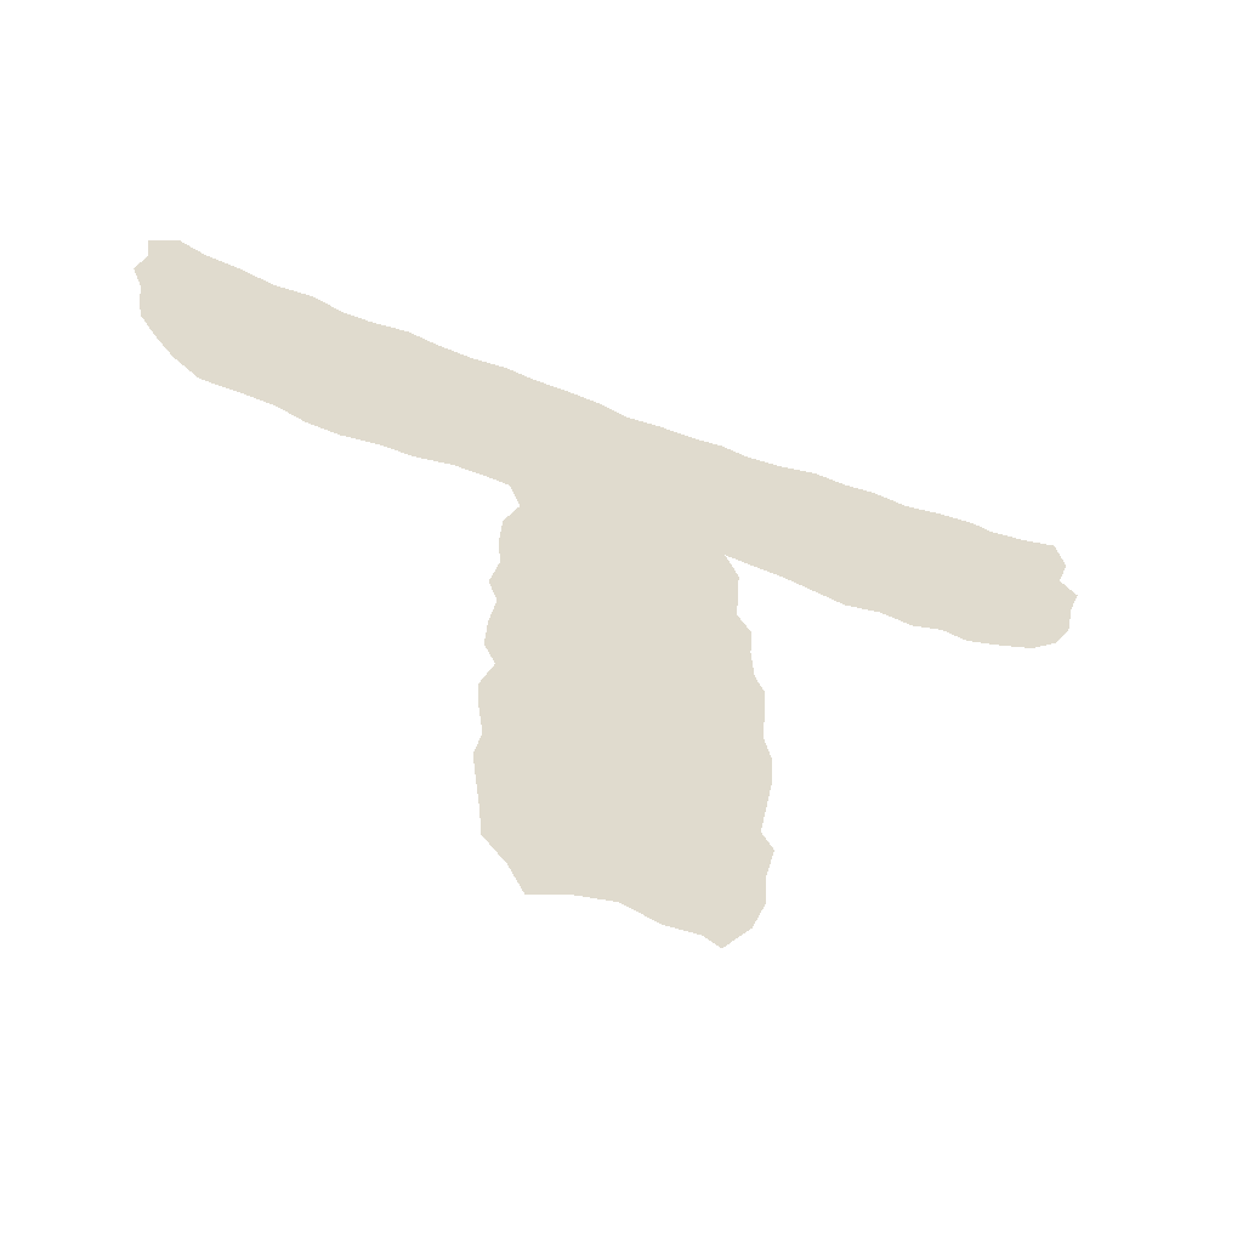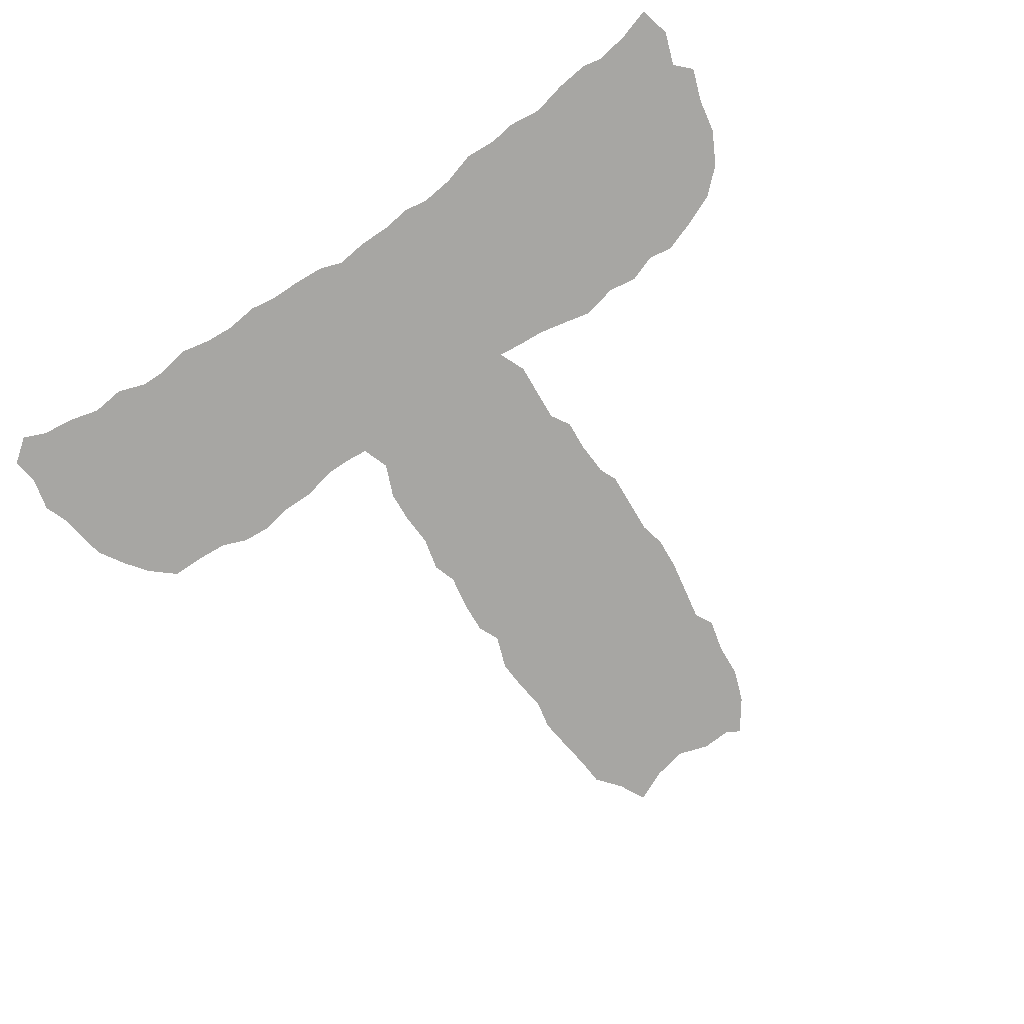
<metadata>
{"format":"obj","ext":"obj","renderer":"f3d","projection":"perspective","resolution":1024,"background":"white","views":[{"elev":-58.1,"azim":158.6,"up":"+Y"},{"elev":-74.1,"azim":-146.0,"up":"+Z"}]}
</metadata>
<code>
v 0.3728 0.4911 0
v 0.3862 0.5134 0
v 0.3839 0.5512 0
v 0.3817 0.5848 0
v 0.3951 0.6161 0
v 0.3657 0.6133 0
v 0.3371 0.6116 0
v 0.3034 0.6049 0
v 0.2723 0.5982 0
v 0.2344 0.6071 0
v 0.2009 0.6027 0
v 0.1696 0.6138 0
v 0.1429 0.6094 0
v 0.1045 0.623 0
v 0.0692 0.6384 0
v 0.04018 0.6652 0
v 0.02009 0.7031 0
v 0.01339 0.7411 0
v 0 0.779 0
v 0.01786 0.7969 0
v 0.004464 0.8348 0
v 0.01339 0.8705 0
v 0.04911 0.8594 0
v 0.08705 0.8527 0
v 0.1094 0.8571 0
v 0.1473 0.8527 0
v 0.1853 0.8438 0
v 0.2232 0.8482 0
v 0.2522 0.8438 0
v 0.2879 0.846 0
v 0.3259 0.8348 0
v 0.3638 0.8304 0
v 0.3906 0.8348 0
v 0.4219 0.8304 0
v 0.4598 0.8304 0
v 0.4955 0.8259 0
v 0.5223 0.8348 0
v 0.5564 0.8369 0
v 0.5938 0.837 0
v 0.6228 0.8415 0
v 0.6607 0.837 0
v 0.6942 0.8393 0
v 0.7277 0.846 0
v 0.7656 0.8393 0
v 0.7946 0.8393 0
v 0.8281 0.8505 0
v 0.8661 0.846 0
v 0.9018 0.8549 0
v 0.9397 0.8594 0
v 0.9665 0.8705 0
v 0.9955 0.8482 0
v 0.9911 0.817 0
v 1 0.779 0
v 0.9888 0.75 0
v 0.9844 0.712 0
v 0.9799 0.692 0
v 0.962 0.663 0
v 0.942 0.6362 0
v 0.913 0.6116 0
v 0.8747 0.6116 0
v 0.8393 0.6094 0
v 0.8103 0.5982 0
v 0.7768 0.596 0
v 0.7411 0.6027 0
v 0.7054 0.6027 0
v 0.6674 0.6116 0
v 0.6362 0.6116 0
v 0.6116 0.6094 0
v 0.6005 0.5781 0
v 0.6161 0.5402 0
v 0.6183 0.5045 0
v 0.6161 0.4665 0
v 0.625 0.4286 0
v 0.6161 0.4018 0
v 0.6228 0.3638 0
v 0.625 0.3259 0
v 0.6138 0.3013 0
v 0.6272 0.2634 0
v 0.6254 0.2297 0
v 0.6205 0.1942 0
v 0.6272 0.1607 0
v 0.6232 0.1266 0
v 0.6183 0.08912 0
v 0.6161 0.05804 0
v 0.5938 0.03125 0
v 0.5781 0 0
v 0.5402 0.01786 0
v 0.5022 0.02679 0
v 0.4665 0.01562 0
v 0.433 0.01786 0
v 0.4174 0.008929 0
v 0.3906 0.04688 0
v 0.3772 0.08482 0
v 0.375 0.1228 0
v 0.3661 0.1607 0
v 0.3772 0.1808 0
v 0.3707 0.2181 0
v 0.3638 0.2567 0
v 0.3616 0.2924 0
v 0.3683 0.3214 0
v 0.366 0.3601 0
v 0.3638 0.3973 0
v 0.3728 0.4174 0
v 0.375 0.4554 0
v 0.3805 0.2877 0
v 0.2474 0.7351 0
v 0.2705 0.6187 0
v 0.281 0.7254 0
v 0.4987 0.6175 0
v 0.4956 0.5921 0
v 0.2034 0.6232 0
v 0.1788 0.7301 0
v 0.5651 0.06375 0
v 0.4086 0.5796 0
v 0.4909 0.5612 0
v 0.5515 0.7208 0
v 0.4427 0.7199 0
v 0.4025 0.8052 0
v 0.3722 0.7254 0
v 0.4085 0.7231 0
v 0.2113 0.7439 0
v 0.1491 0.7365 0
v 0.08265 0.7548 0
v 0.1165 0.7457 0
v 0.07691 0.7902 0
v 0.04703 0.7983 0
v 0.4905 0.2915 0
v 0.4903 0.3331 0
v 0.4927 0.2554 0
v 0.6045 0.3346 0
v 0.9717 0.7863 0
v 0.9142 0.7441 0
v 0.5632 0.03204 0
v 0.5947 0.06712 0
v 0.4965 0.185 0
v 0.6089 0.1611 0
v 0.4387 0.1059 0
v 0.4968 0.1486 0
v 0.593 0.7151 0
v 0.6364 0.724 0
v 0.02677 0.7731 0
v 0.06662 0.8257 0
v 0.03291 0.8318 0
v 0.4925 0.3735 0
v 0.4956 0.4076 0
v 0.5023 0.4356 0
v 0.6026 0.4383 0
v 0.4968 0.4635 0
v 0.4951 0.4958 0
v 0.4907 0.5284 0
v 0.8041 0.617 0
v 0.8784 0.7346 0
v 0.8491 0.7244 0
v 0.4949 0.2204 0
v 0.6049 0.2639 0
v 0.4401 0.07537 0
v 0.3366 0.72 0
v 0.3082 0.7164 0
v 0.2856 0.8267 0
v 0.9424 0.7934 0
v 0.961 0.8287 0
v 0.8193 0.725 0
v 0.6767 0.7207 0
v 0.7079 0.715 0
v 0.7283 0.8264 0
v 0.7791 0.7244 0
v 0.7372 0.7223 0
v 0.4143 0.05591 0
v 0.2731 0.6672 0
v 0.3064 0.6658 0
v 0.433 0.6015 0
v 0.4294 0.6321 0
v 0.2075 0.6741 0
v 0.4388 0.5717 0
v 0.5932 0.6788 0
v 0.5641 0.66 0
v 0.4859 0.6695 0
v 0.4286 0.6635 0
v 0.4017 0.6737 0
v 0.2402 0.6714 0
v 0.1727 0.6752 0
v 0.7055 0.7468 0
v 0.1301 0.7965 0
v 0.5267 0.4521 0
v 0.1016 0.818 0
v 0.5454 0.2862 0
v 0.5518 0.3115 0
v 0.5542 0.3425 0
v 0.5548 0.3734 0
v 0.8868 0.8192 0
v 0.5575 0.1889 0
v 0.5332 0.0466 0
v 0.5299 0.1226 0
v 0.5891 0.09647 0
v 0.7076 0.8059 0
v 0.7792 0.8097 0
v 0.6214 0.6611 0
v 0.9235 0.8241 0
v 0.0511 0.7627 0
v 0.5561 0.4048 0
v 0.4279 0.3527 0
v 0.5555 0.4389 0
v 0.5507 0.4701 0
v 0.2899 0.6389 0
v 0.5472 0.5428 0
v 0.4361 0.5191 0
v 0.867 0.7881 0
v 0.5537 0.2576 0
v 0.4711 0.06023 0
v 0.3392 0.6667 0
v 0.322 0.6376 0
v 0.796 0.7834 0
v 0.4995 0.05265 0
v 0.6554 0.6553 0
v 0.5206 0.2716 0
v 0.7575 0.6645 0
v 0.29 0.6933 0
v 0.7246 0.7772 0
v 0.6887 0.778 0
v 0.2228 0.6429 0
v 0.241 0.7729 0
v 0.5567 0.6096 0
v 0.4599 0.5456 0
v 0.5618 0.5774 0
v 0.5877 0.3866 0
v 0.5471 0.7793 0
v 0.5241 0.6671 0
v 0.4831 0.7732 0
v 0.5128 0.7259 0
v 0.4158 0.778 0
v 0.3822 0.7789 0
v 0.202 0.7851 0
v 0.162 0.7916 0
v 0.1354 0.6757 0
v 0.07506 0.7031 0
v 0.6327 0.6337 0
v 0.05282 0.7286 0
v 0.1028 0.69 0
v 0.4287 0.3193 0
v 0.4312 0.2867 0
v 0.4323 0.2193 0
v 0.4315 0.2531 0
v 0.9404 0.7136 0
v 0.9551 0.7489 0
v 0.4332 0.1844 0
v 0.4602 0.1315 0
v 0.4357 0.154 0
v 0.5004 0.08827 0
v 0.5586 0.1524 0
v 0.5853 0.7793 0
v 0.6198 0.782 0
v 0.6547 0.7822 0
v 0.4495 0.7762 0
v 0.4322 0.3844 0
v 0.4361 0.4181 0
v 0.4373 0.452 0
v 0.5219 0.358 0
v 0.5589 0.505 0
v 0.4231 0.5494 0
v 0.4376 0.4858 0
v 0.5783 0.284 0
v 0.1364 0.8242 0
v 0.8722 0.6762 0
v 0.9106 0.6807 0
v 0.5567 0.2236 0
v 0.3444 0.7743 0
v 0.2773 0.7835 0
v 0.3095 0.7777 0
v 0.8323 0.6679 0
v 0.8309 0.7838 0
v 0.7958 0.6641 0
v 0.3938 0.6443 0
v 0.6844 0.6659 0
v 0.5842 0.6069 0
v 0.7606 0.7807 0
v 0.7197 0.658 0
v 0.372 0.6695 0
v 0.3997 0.2365 0
v 0.2586 0.6998 0
v 0.2539 0.6408 0
v 0.5292 0.604 0
v 0.4648 0.5826 0
v 0.5379 0.7475 0
v 0.5427 0.6365 0
v 0.489 0.7448 0
v 0.4577 0.6875 0
v 0.3969 0.751 0
v 0.1722 0.8186 0
v 0.1263 0.712 0
v 0.1413 0.7672 0
v 0.4609 0.3054 0
v 0.4017 0.3043 0
v 0.463 0.2373 0
v 0.4015 0.2691 0
v 0.5812 0.3199 0
v 0.5563 0.09651 0
v 0.5707 0.7487 0
v 0.6058 0.8094 0
v 0.5976 0.642 0
v 0.6606 0.6925 0
v 0.5742 0.1226 0
v 0.6364 0.757 0
v 0.46 0.7477 0
v 0.4696 0.4352 0
v 0.4048 0.4358 0
v 0.4753 0.718 0
v 0.4668 0.4726 0
v 0.5805 0.4662 0
v 0.4091 0.4981 0
v 0.5241 0.5162 0
v 0.8691 0.7067 0
v 0.9247 0.6526 0
v 0.5855 0.2438 0
v 0.5247 0.2385 0
v 0.4172 0.1281 0
v 0.4081 0.09518 0
v 0.3454 0.7444 0
v 0.3229 0.6923 0
v 0.2772 0.7559 0
v 0.8563 0.6415 0
v 0.8469 0.7543 0
v 0.7786 0.689 0
v 0.4582 0.6518 0
v 0.7511 0.631 0
v 0.7457 0.7502 0
v 0.745 0.8062 0
v 0.7285 0.6892 0
v 0.3555 0.6958 0
v 0.4652 0.6174 0
v 0.4903 0.6437 0
v 0.3886 0.6983 0
v 0.226 0.7059 0
v 0.1563 0.6449 0
v 0.1072 0.7789 0
v 0.526 0.3303 0
v 0.5182 0.3047 0
v 0.5846 0.355 0
v 0.9058 0.7876 0
v 0.5869 0.177 0
v 0.6268 0.6908 0
v 0.4232 0.6949 0
v 0.5243 0.3894 0
v 0.4617 0.3633 0
v 0.5276 0.4205 0
v 0.4648 0.5082 0
v 0.5164 0.5447 0
v 0.5828 0.4225 0
v 0.8832 0.7621 0
v 0.4644 0.2025 0
v 0.313 0.7467 0
v 0.8142 0.814 0
v 0.8089 0.7531 0
v 0.7557 0.6987 0
v 0.3686 0.7551 0
v 0.1881 0.6464 0
v 0.1938 0.7051 0
v 0.5254 0.5719 0
v 0.541 0.8104 0
v 0.5702 0.6323 0
v 0.5595 0.6903 0
v 0.5135 0.7625 0
v 0.5111 0.797 0
v 0.5176 0.6348 0
v 0.5282 0.699 0
v 0.4968 0.6947 0
v 0.3689 0.8037 0
v 0.2318 0.8105 0
v 0.2038 0.8202 0
v 0.176 0.7604 0
v 0.1289 0.6419 0
v 0.1585 0.7041 0
v 0.07334 0.6725 0
v 0.09307 0.724 0
v 0.1018 0.657 0
v 0.5276 0.1656 0
v 0.05038 0.6948 0
v 0.3975 0.3385 0
v 0.4551 0.3348 0
v 0.4618 0.2713 0
v 0.9001 0.7096 0
v 0.4028 0.1999 0
v 0.4016 0.1595 0
v 0.5302 0.0792 0
v 0.4679 0.09571 0
v 0.4921 0.1179 0
v 0.4661 0.1679 0
v 0.5901 0.146 0
v 0.5723 0.8079 0
v 0.6057 0.7495 0
v 0.6394 0.8109 0
v 0.4376 0.804 0
v 0.4289 0.7494 0
v 0.4733 0.8014 0
v 0.4029 0.4033 0
v 0.3976 0.3722 0
v 0.4645 0.3979 0
v 0.9298 0.7681 0
v 0.5929 0.5038 0
v 0.4083 0.5265 0
v 0.4058 0.4687 0
v 0.5258 0.4848 0
v 0.5804 0.5416 0
v 0.4456 0.04376 0
v 0.8921 0.6457 0
v 0.9437 0.6821 0
v 0.59 0.2107 0
v 0.5265 0.2034 0
v 0.3353 0.8047 0
v 0.3011 0.8061 0
v 0.2627 0.8071 0
v 0.8405 0.6972 0
v 0.8489 0.8169 0
v 0.782 0.6356 0
v 0.8193 0.6397 0
v 0.8067 0.6949 0
v 0.6745 0.809 0
v 0.6674 0.7507 0
v 0.6902 0.6361 0
v 0.696 0.6899 0
v 0.7779 0.7571 0
v 0.7209 0.6268 0
v 0.3561 0.6409 0
f 98 105 99
f 170 217 169
f 178 172 323
f 10 111 11
f 21 143 22
f 134 194 113
f 259 223 174
f 101 395 102
f 8 107 9
f 176 299 175
f 367 410 29
f 5 171 172
f 272 179 277
f 359 274 299
f 220 180 173
f 181 356 371
f 12 333 13
f 182 164 167
f 203 184 202
f 183 262 185
f 141 199 126
f 189 257 188
f 75 130 76
f 49 161 50
f 52 131 53
f 55 243 56
f 85 133 86
f 83 194 134
f 83 134 84
f 339 406 191
f 80 136 81
f 42 195 165
f 213 248 209
f 198 160 161
f 32 366 33
f 18 141 19
f 18 199 141
f 20 126 143
f 24 185 25
f 225 200 189
f 72 147 73
f 203 401 184
f 399 309 206
f 8 204 107
f 1 104 400
f 7 211 8
f 61 151 62
f 47 412 190
f 58 312 59
f 186 215 208
f 77 155 78
f 89 213 209
f 403 209 156
f 3 114 4
f 211 210 170
f 29 159 30
f 48 190 198
f 270 352 321
f 45 351 46
f 351 196 212
f 42 165 43
f 219 182 218
f 215 127 129
f 90 168 91
f 94 382 95
f 105 100 99
f 169 279 180
f 281 224 222
f 111 12 11
f 143 23 22
f 333 355 181
f 133 192 87
f 133 113 192
f 205 402 224
f 174 282 171
f 394 103 102
f 107 10 9
f 361 283 226
f 281 222 284
f 303 306 285
f 117 286 306
f 266 231 366
f 231 230 118
f 232 368 288
f 234 371 289
f 370 14 13
f 238 373 235
f 272 178 179
f 234 289 238
f 290 233 183
f 235 373 237
f 237 373 123
f 25 185 262
f 142 125 185
f 291 239 240
f 292 239 377
f 293 242 241
f 278 242 294
f 295 188 187
f 130 77 76
f 161 51 50
f 161 52 51
f 131 54 53
f 405 57 56
f 244 132 243
f 131 160 244
f 133 87 86
f 113 296 383
f 134 113 85
f 85 113 133
f 134 85 84
f 82 194 83
f 136 82 81
f 138 386 246
f 113 383 192
f 387 339 249
f 226 297 250
f 340 175 197
f 250 389 251
f 300 340 214
f 387 249 301
f 251 302 252
f 416 390 252
f 392 303 253
f 118 34 33
f 141 20 19
f 126 125 142
f 141 126 20
f 143 126 142
f 142 24 23
f 143 142 23
f 20 143 21
f 262 26 25
f 343 254 201
f 394 254 255
f 147 74 73
f 256 400 305
f 310 149 401
f 206 223 259
f 261 187 186
f 1 400 309
f 260 256 307
f 258 203 308
f 346 310 205
f 151 63 62
f 57 405 312
f 312 404 59
f 208 314 265
f 155 79 78
f 94 93 316
f 168 316 93
f 114 5 4
f 350 317 266
f 319 350 268
f 319 267 221
f 409 268 408
f 159 31 30
f 47 190 48
f 48 198 49
f 397 338 132
f 161 160 131
f 269 414 320
f 412 47 46
f 415 322 271
f 414 271 413
f 219 417 182
f 149 345 307
f 327 419 276
f 418 214 66
f 165 44 43
f 274 68 299
f 276 421 324
f 218 325 275
f 168 92 91
f 168 93 92
f 88 213 89
f 90 403 168
f 403 156 168
f 382 96 95
f 277 328 210
f 242 240 294
f 204 170 169
f 329 110 109
f 5 172 272
f 3 259 114
f 116 360 139
f 329 109 330
f 341 286 117
f 172 171 329
f 331 120 119
f 332 106 121
f 173 180 332
f 13 333 370
f 124 334 123
f 366 408 266
f 289 122 124
f 123 334 125
f 215 336 127
f 336 335 128
f 336 187 335
f 75 225 337
f 337 189 188
f 160 198 338
f 192 88 87
f 193 138 385
f 301 249 193
f 80 339 136
f 139 360 175
f 139 175 340
f 219 252 417
f 179 178 341
f 49 198 161
f 199 125 126
f 257 342 144
f 342 200 344
f 144 396 343
f 344 146 145
f 72 308 147
f 308 203 202
f 345 149 150
f 74 347 225
f 338 348 132
f 190 207 338
f 321 153 152
f 261 186 208
f 209 384 156
f 157 317 350
f 170 318 217
f 46 351 412
f 166 167 353
f 217 158 108
f 212 420 352
f 195 219 218
f 119 354 317
f 354 231 266
f 280 169 180
f 169 217 279
f 222 224 274
f 281 110 357
f 111 355 12
f 356 121 112
f 181 173 356
f 115 357 110
f 357 205 224
f 114 174 171
f 174 223 282
f 37 362 358
f 362 361 226
f 359 299 176
f 227 176 360
f 284 359 176
f 228 361 362
f 330 109 363
f 229 364 116
f 229 365 364
f 408 366 32
f 231 287 230
f 368 367 28
f 232 121 221
f 332 121 356
f 112 369 122
f 371 112 122
f 234 181 371
f 15 374 372
f 372 238 235
f 199 237 123
f 272 172 178
f 14 374 15
f 288 27 26
f 183 233 262
f 375 407 135
f 16 372 376
f 376 235 237
f 199 123 125
f 17 376 237
f 377 101 100
f 291 128 378
f 278 98 97
f 241 242 278
f 129 127 379
f 242 379 240
f 343 201 378
f 295 187 261
f 187 188 335
f 132 152 380
f 54 244 55
f 56 243 405
f 55 244 243
f 397 132 244
f 131 244 54
f 381 97 96
f 135 154 349
f 194 296 113
f 381 96 382
f 246 315 137
f 248 384 209
f 192 213 88
f 192 383 213
f 385 138 246
f 384 246 137
f 248 193 385
f 135 386 138
f 386 245 247
f 136 387 82
f 375 135 138
f 38 388 39
f 197 175 299
f 298 250 251
f 236 67 66
f 214 197 236
f 40 390 41
f 390 251 252
f 417 302 140
f 391 35 34
f 120 117 392
f 406 265 191
f 253 228 393
f 395 394 102
f 395 254 394
f 144 145 396
f 254 396 255
f 74 225 75
f 305 104 103
f 255 256 305
f 148 304 146
f 147 347 74
f 184 148 146
f 344 184 146
f 398 72 71
f 2 399 3
f 399 206 259
f 400 104 305
f 260 400 256
f 401 148 184
f 258 401 203
f 402 70 69
f 205 258 402
f 115 150 346
f 398 71 70
f 264 404 312
f 264 263 404
f 405 243 264
f 320 61 60
f 152 153 311
f 293 241 349
f 313 208 265
f 208 215 314
f 79 313 406
f 191 265 407
f 94 315 382
f 408 32 31
f 10 220 111
f 211 204 8
f 318 157 158
f 412 207 190
f 409 31 159
f 267 268 409
f 221 410 367
f 221 267 410
f 108 158 350
f 268 350 266
f 190 338 198
f 162 411 153
f 321 162 153
f 270 212 352
f 271 216 413
f 414 151 61
f 162 166 415
f 269 415 271
f 41 416 42
f 182 417 163
f 418 66 65
f 276 273 418
f 164 163 419
f 273 419 300
f 44 196 45
f 196 275 212
f 274 69 68
f 324 64 63
f 327 276 216
f 326 218 275
f 218 182 325
f 324 421 64
f 5 272 6
f 309 260 206
f 6 422 7
f 422 277 210
f 279 106 332
f 279 108 106
f 107 204 280
f 107 280 10
f 109 110 281
f 109 281 363
f 368 27 288
f 355 173 181
f 402 69 224
f 282 110 329
f 282 115 110
f 283 297 226
f 361 229 283
f 363 284 227
f 227 284 176
f 117 306 303
f 228 285 361
f 178 323 286
f 120 392 287
f 119 120 287
f 119 287 354
f 232 288 233
f 233 288 262
f 370 333 234
f 333 181 234
f 289 373 238
f 122 369 290
f 124 122 290
f 24 142 185
f 127 128 291
f 127 291 379
f 294 292 105
f 292 100 105
f 239 201 377
f 240 239 292
f 129 379 293
f 129 293 154
f 278 294 98
f 294 105 98
f 201 395 377
f 130 337 295
f 130 295 77
f 245 381 382
f 386 247 246
f 383 193 248
f 296 193 383
f 194 301 296
f 247 245 382
f 249 375 193
f 339 191 249
f 297 139 389
f 297 116 139
f 39 388 298
f 39 298 40
f 197 299 236
f 302 389 140
f 140 340 300
f 82 387 301
f 296 301 193
f 416 252 219
f 392 253 230
f 392 117 303
f 303 228 253
f 303 285 228
f 343 396 254
f 394 255 305
f 304 256 255
f 148 307 304
f 394 305 103
f 202 344 200
f 147 308 347
f 310 401 258
f 150 149 310
f 335 188 257
f 223 150 115
f 149 307 148
f 304 307 256
f 398 308 72
f 347 308 202
f 2 1 309
f 310 258 205
f 306 229 285
f 380 311 263
f 264 380 263
f 243 380 264
f 153 411 311
f 380 152 311
f 57 312 58
f 314 129 154
f 155 261 313
f 155 313 79
f 314 154 407
f 316 137 315
f 156 137 316
f 94 316 315
f 168 156 316
f 317 157 119
f 220 280 180
f 319 268 267
f 108 350 319
f 108 319 106
f 268 266 408
f 269 320 263
f 404 320 60
f 270 321 207
f 348 321 152
f 412 351 270
f 351 212 270
f 322 216 271
f 411 415 269
f 269 271 414
f 164 419 327
f 167 164 327
f 273 214 418
f 275 420 212
f 322 166 353
f 413 324 63
f 276 324 216
f 325 166 420
f 325 167 166
f 165 195 326
f 165 326 44
f 286 323 177
f 167 327 353
f 331 328 277
f 328 157 318
f 328 119 157
f 280 204 169
f 171 282 329
f 172 329 323
f 355 220 173
f 259 174 114
f 360 176 175
f 232 221 367
f 323 330 177
f 177 330 227
f 178 286 341
f 323 329 330
f 179 341 331
f 277 179 331
f 180 279 332
f 12 355 333
f 290 183 334
f 334 185 125
f 334 183 185
f 336 128 127
f 186 187 336
f 215 186 336
f 75 337 130
f 295 337 188
f 338 207 348
f 407 154 135
f 375 138 193
f 80 406 339
f 82 301 194
f 416 219 195
f 140 389 139
f 139 340 140
f 340 197 214
f 331 341 120
f 120 341 117
f 342 145 144
f 189 200 342
f 189 342 257
f 144 343 128
f 342 344 145
f 206 260 345
f 206 345 223
f 346 205 357
f 346 150 310
f 211 170 204
f 223 345 150
f 347 200 225
f 347 202 200
f 348 152 132
f 348 207 321
f 77 261 155
f 313 261 208
f 349 241 245
f 384 137 156
f 210 328 318
f 170 210 318
f 157 350 158
f 422 210 211
f 217 318 158
f 45 196 351
f 352 166 162
f 352 420 166
f 321 352 162
f 140 300 163
f 419 163 300
f 182 163 164
f 216 322 353
f 326 195 218
f 354 266 317
f 106 319 221
f 10 280 220
f 279 217 108
f 274 224 69
f 281 357 224
f 121 369 112
f 369 121 232
f 111 220 355
f 371 356 112
f 115 346 357
f 5 114 171
f 282 223 115
f 37 358 38
f 38 358 388
f 36 362 37
f 358 362 226
f 283 116 297
f 160 338 397
f 222 274 359
f 284 222 359
f 364 360 116
f 229 116 283
f 285 229 361
f 228 362 393
f 330 363 227
f 363 281 284
f 364 227 360
f 364 365 227
f 365 177 227
f 286 177 365
f 118 391 34
f 366 118 33
f 366 231 118
f 231 354 287
f 367 29 28
f 121 106 221
f 332 356 173
f 368 28 27
f 368 232 367
f 369 233 290
f 369 232 233
f 370 374 14
f 289 371 122
f 15 372 16
f 376 372 235
f 373 124 123
f 374 238 372
f 374 234 238
f 370 234 374
f 289 124 373
f 236 68 67
f 124 290 334
f 191 407 375
f 249 191 375
f 16 376 17
f 17 237 18
f 18 237 199
f 294 240 292
f 240 379 291
f 292 377 100
f 377 395 101
f 291 378 239
f 239 378 201
f 293 379 242
f 128 343 378
f 77 295 261
f 335 257 128
f 132 380 243
f 278 97 381
f 245 241 381
f 386 349 245
f 247 382 315
f 246 247 315
f 383 248 213
f 248 385 384
f 384 385 246
f 135 349 386
f 136 339 387
f 388 250 298
f 388 226 250
f 388 358 226
f 250 297 389
f 302 251 389
f 236 299 68
f 390 298 251
f 214 236 66
f 306 286 365
f 40 298 390
f 252 302 417
f 253 393 391
f 230 253 391
f 118 230 391
f 287 392 230
f 393 36 35
f 393 362 36
f 391 393 35
f 161 131 52
f 201 254 395
f 396 145 304
f 225 189 337
f 160 397 244
f 257 144 128
f 145 146 304
f 255 396 304
f 202 184 344
f 258 308 398
f 89 209 403
f 306 365 229
f 2 309 399
f 3 399 259
f 260 309 400
f 149 148 401
f 307 345 260
f 258 398 402
f 402 398 70
f 89 403 90
f 262 288 26
f 404 60 59
f 404 263 320
f 405 264 312
f 154 293 349
f 406 313 265
f 314 215 129
f 79 406 80
f 265 314 407
f 409 408 31
f 410 409 159
f 410 159 29
f 410 267 409
f 411 263 311
f 411 269 263
f 412 270 207
f 413 63 151
f 413 216 324
f 414 413 151
f 320 414 61
f 415 166 322
f 411 162 415
f 41 390 416
f 42 416 195
f 417 140 163
f 421 418 65
f 276 419 273
f 214 273 300
f 44 326 196
f 275 325 420
f 353 327 216
f 196 326 275
f 325 182 167
f 421 65 64
f 421 276 418
f 422 272 277
f 6 272 422
f 7 422 211
f 331 119 328
f 241 278 381

</code>
